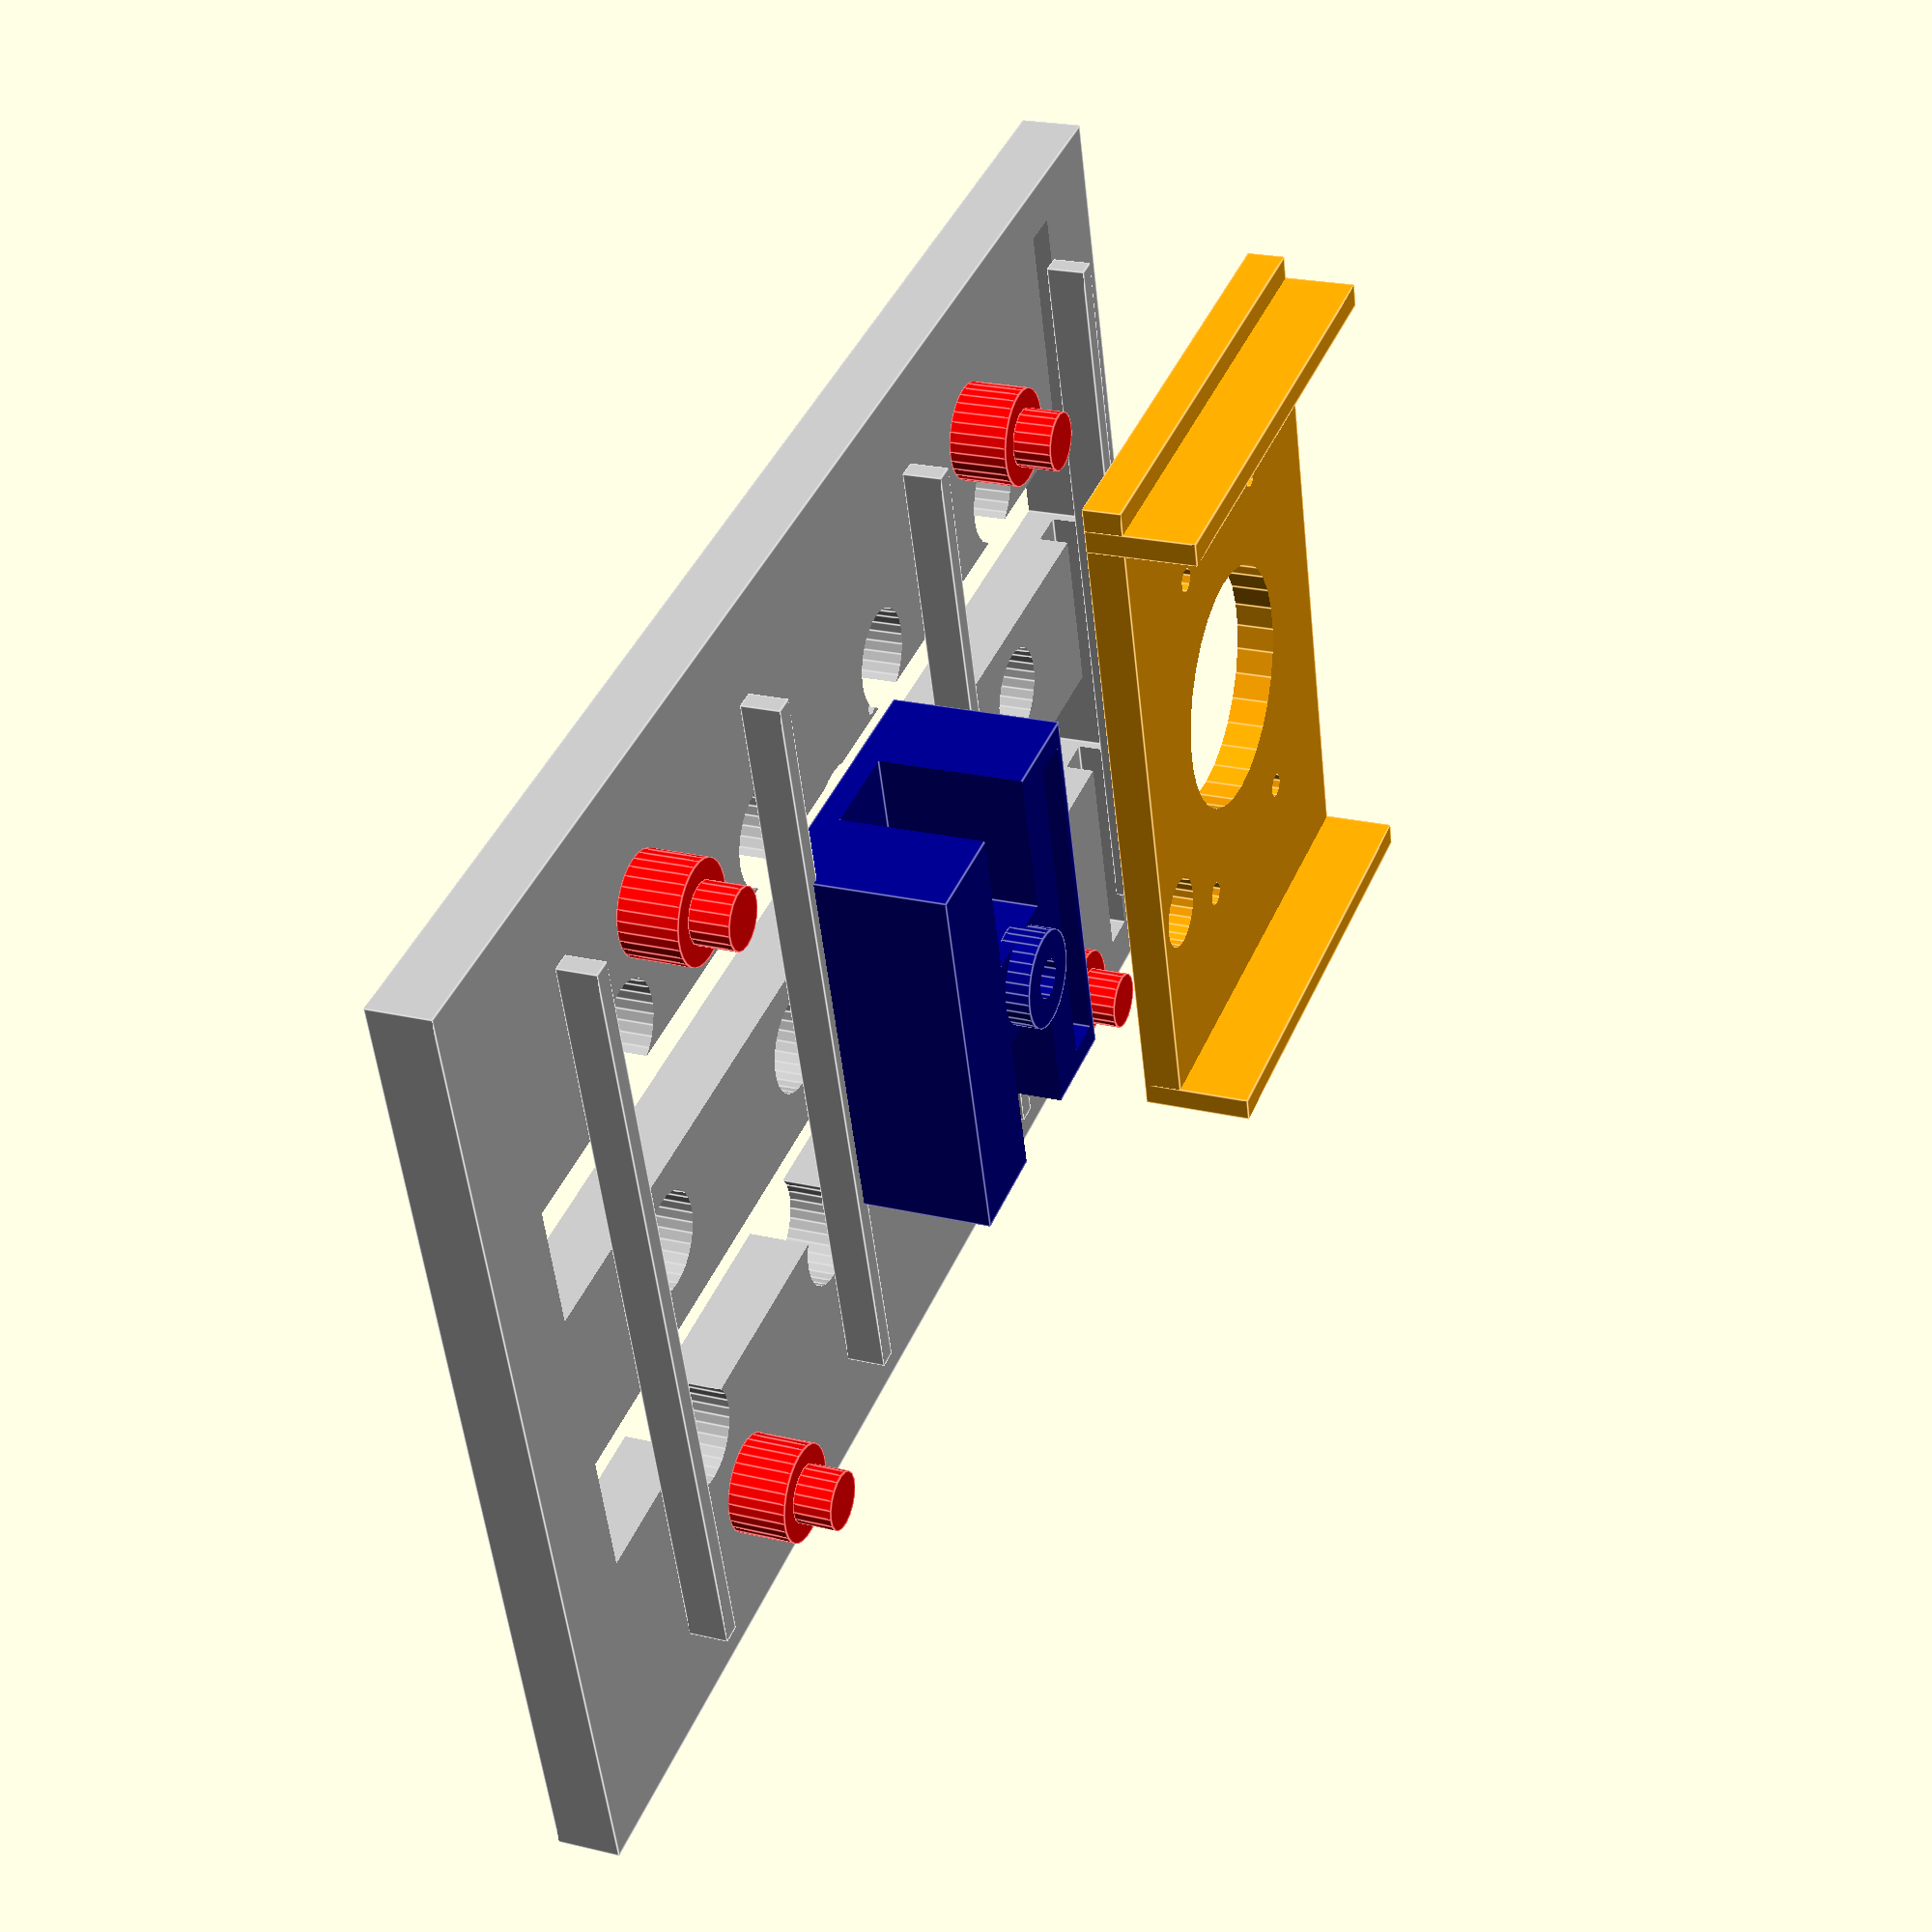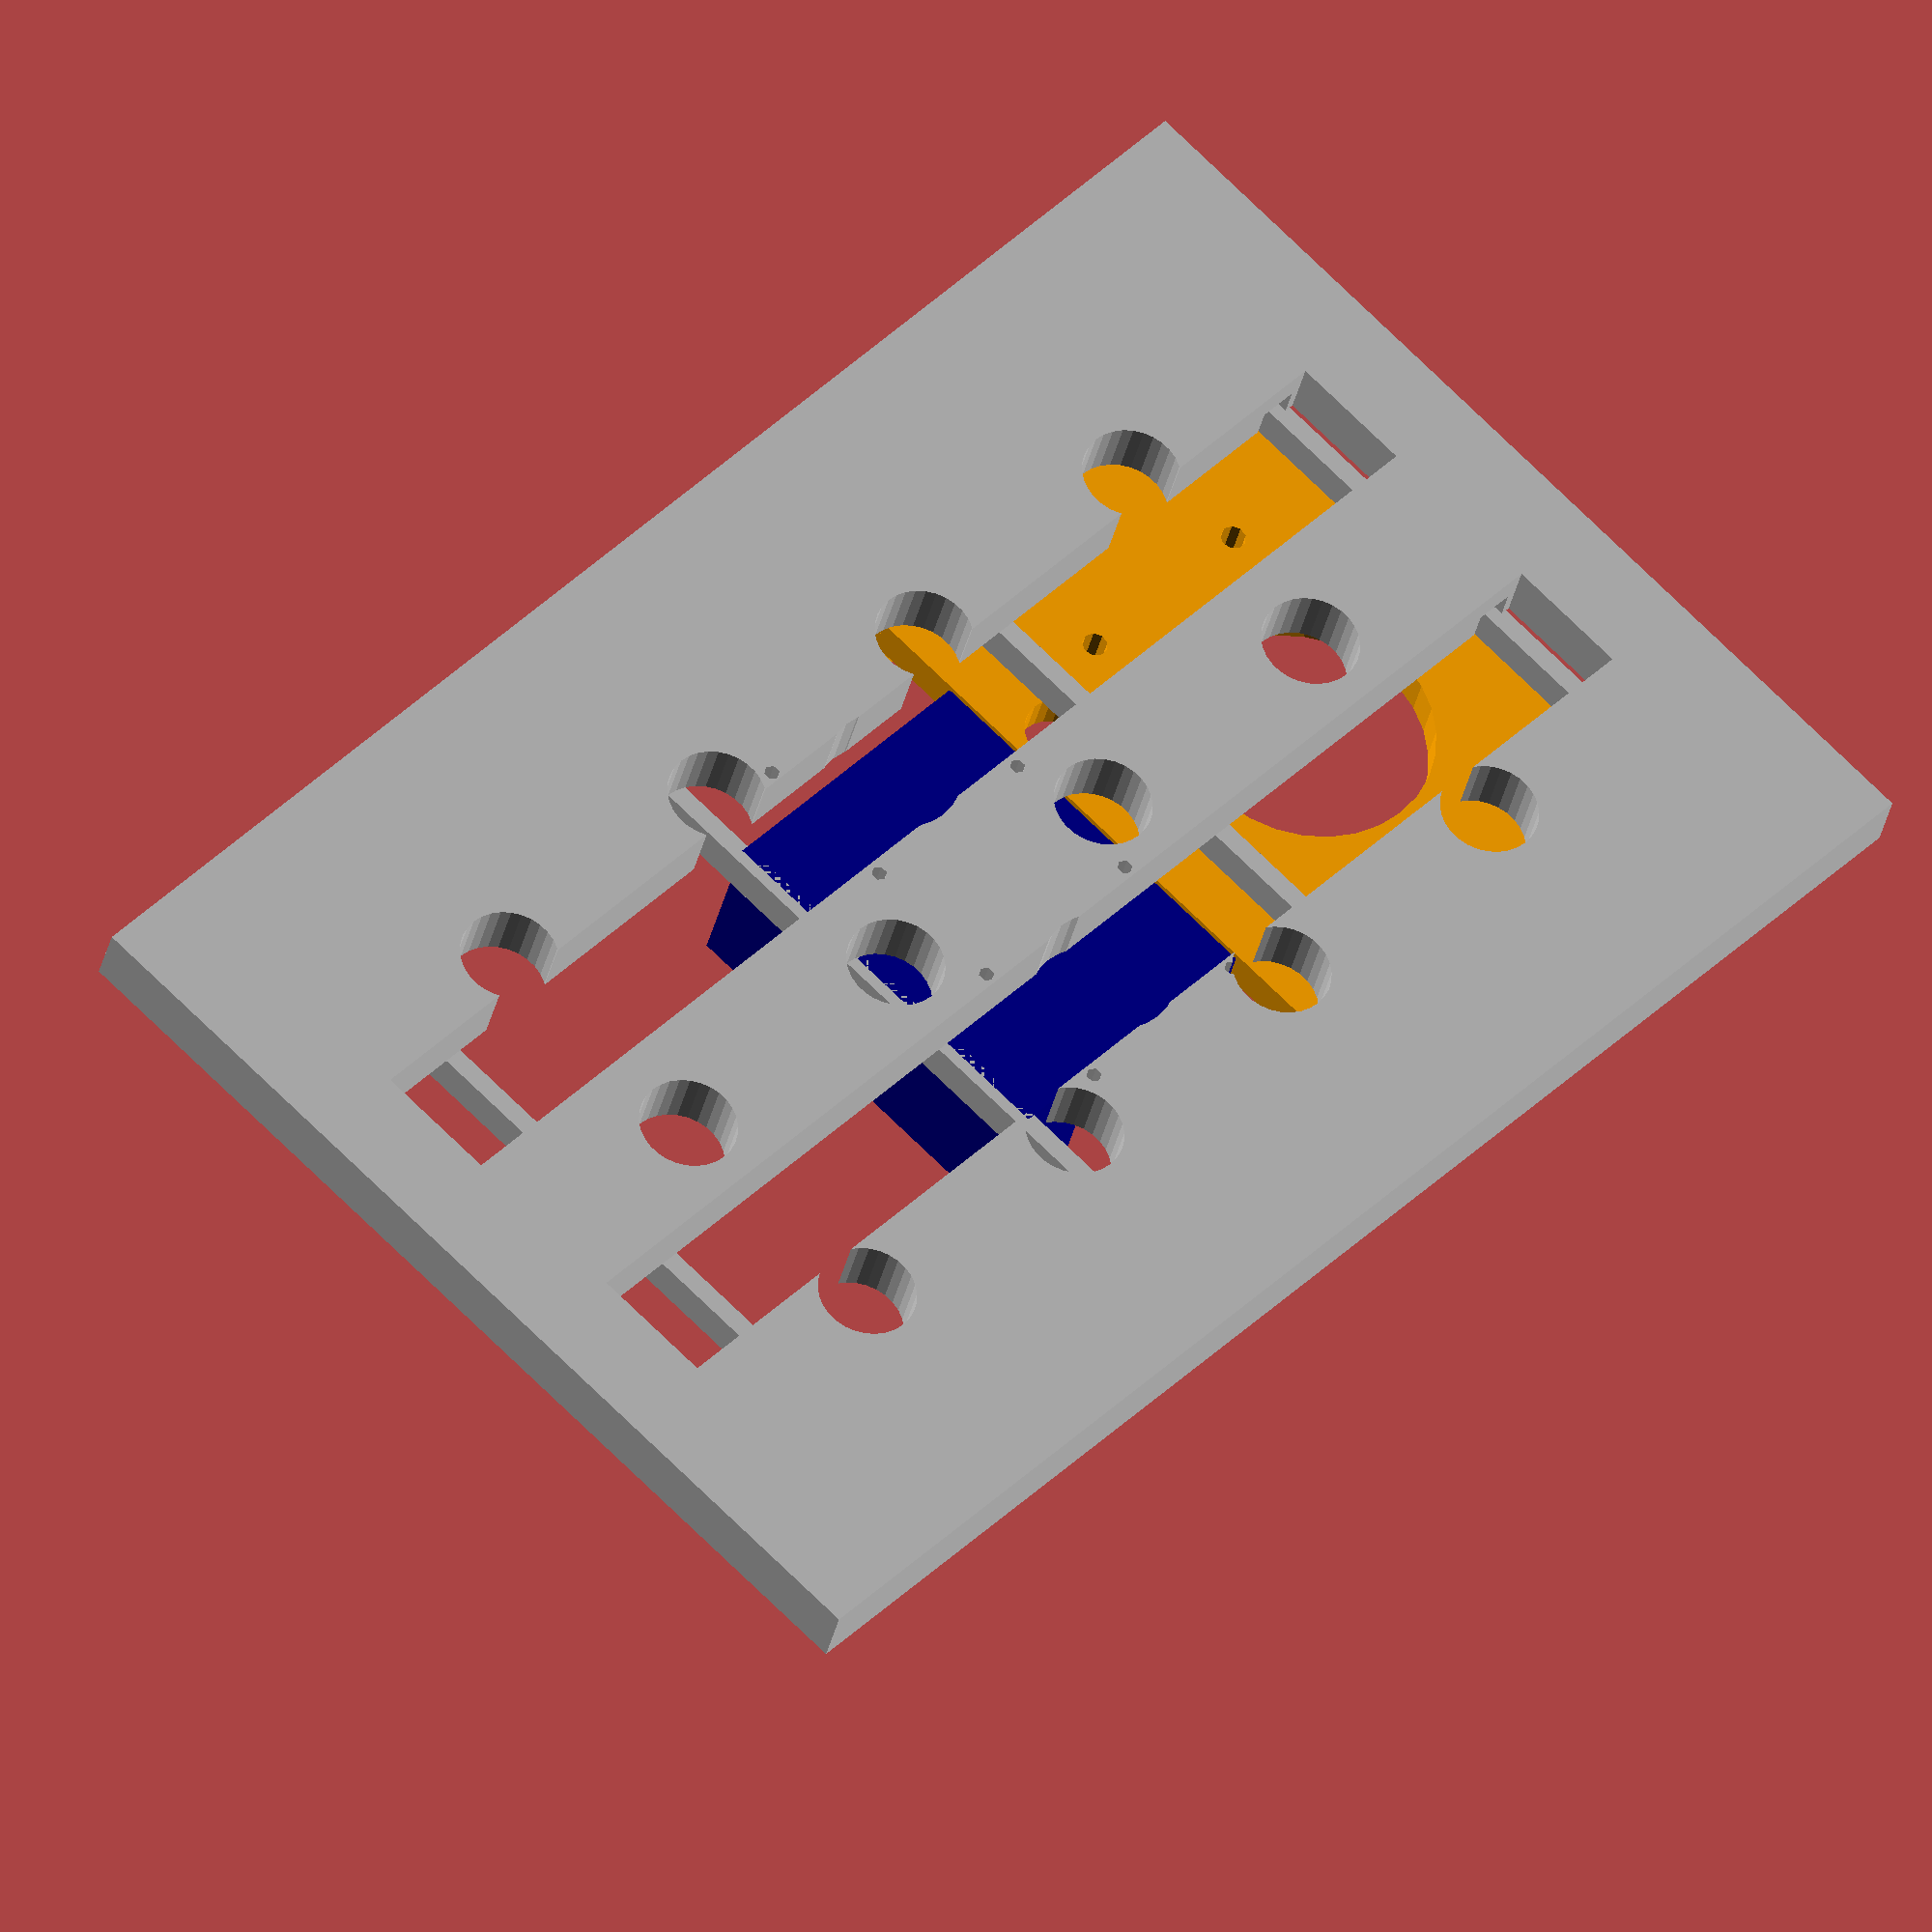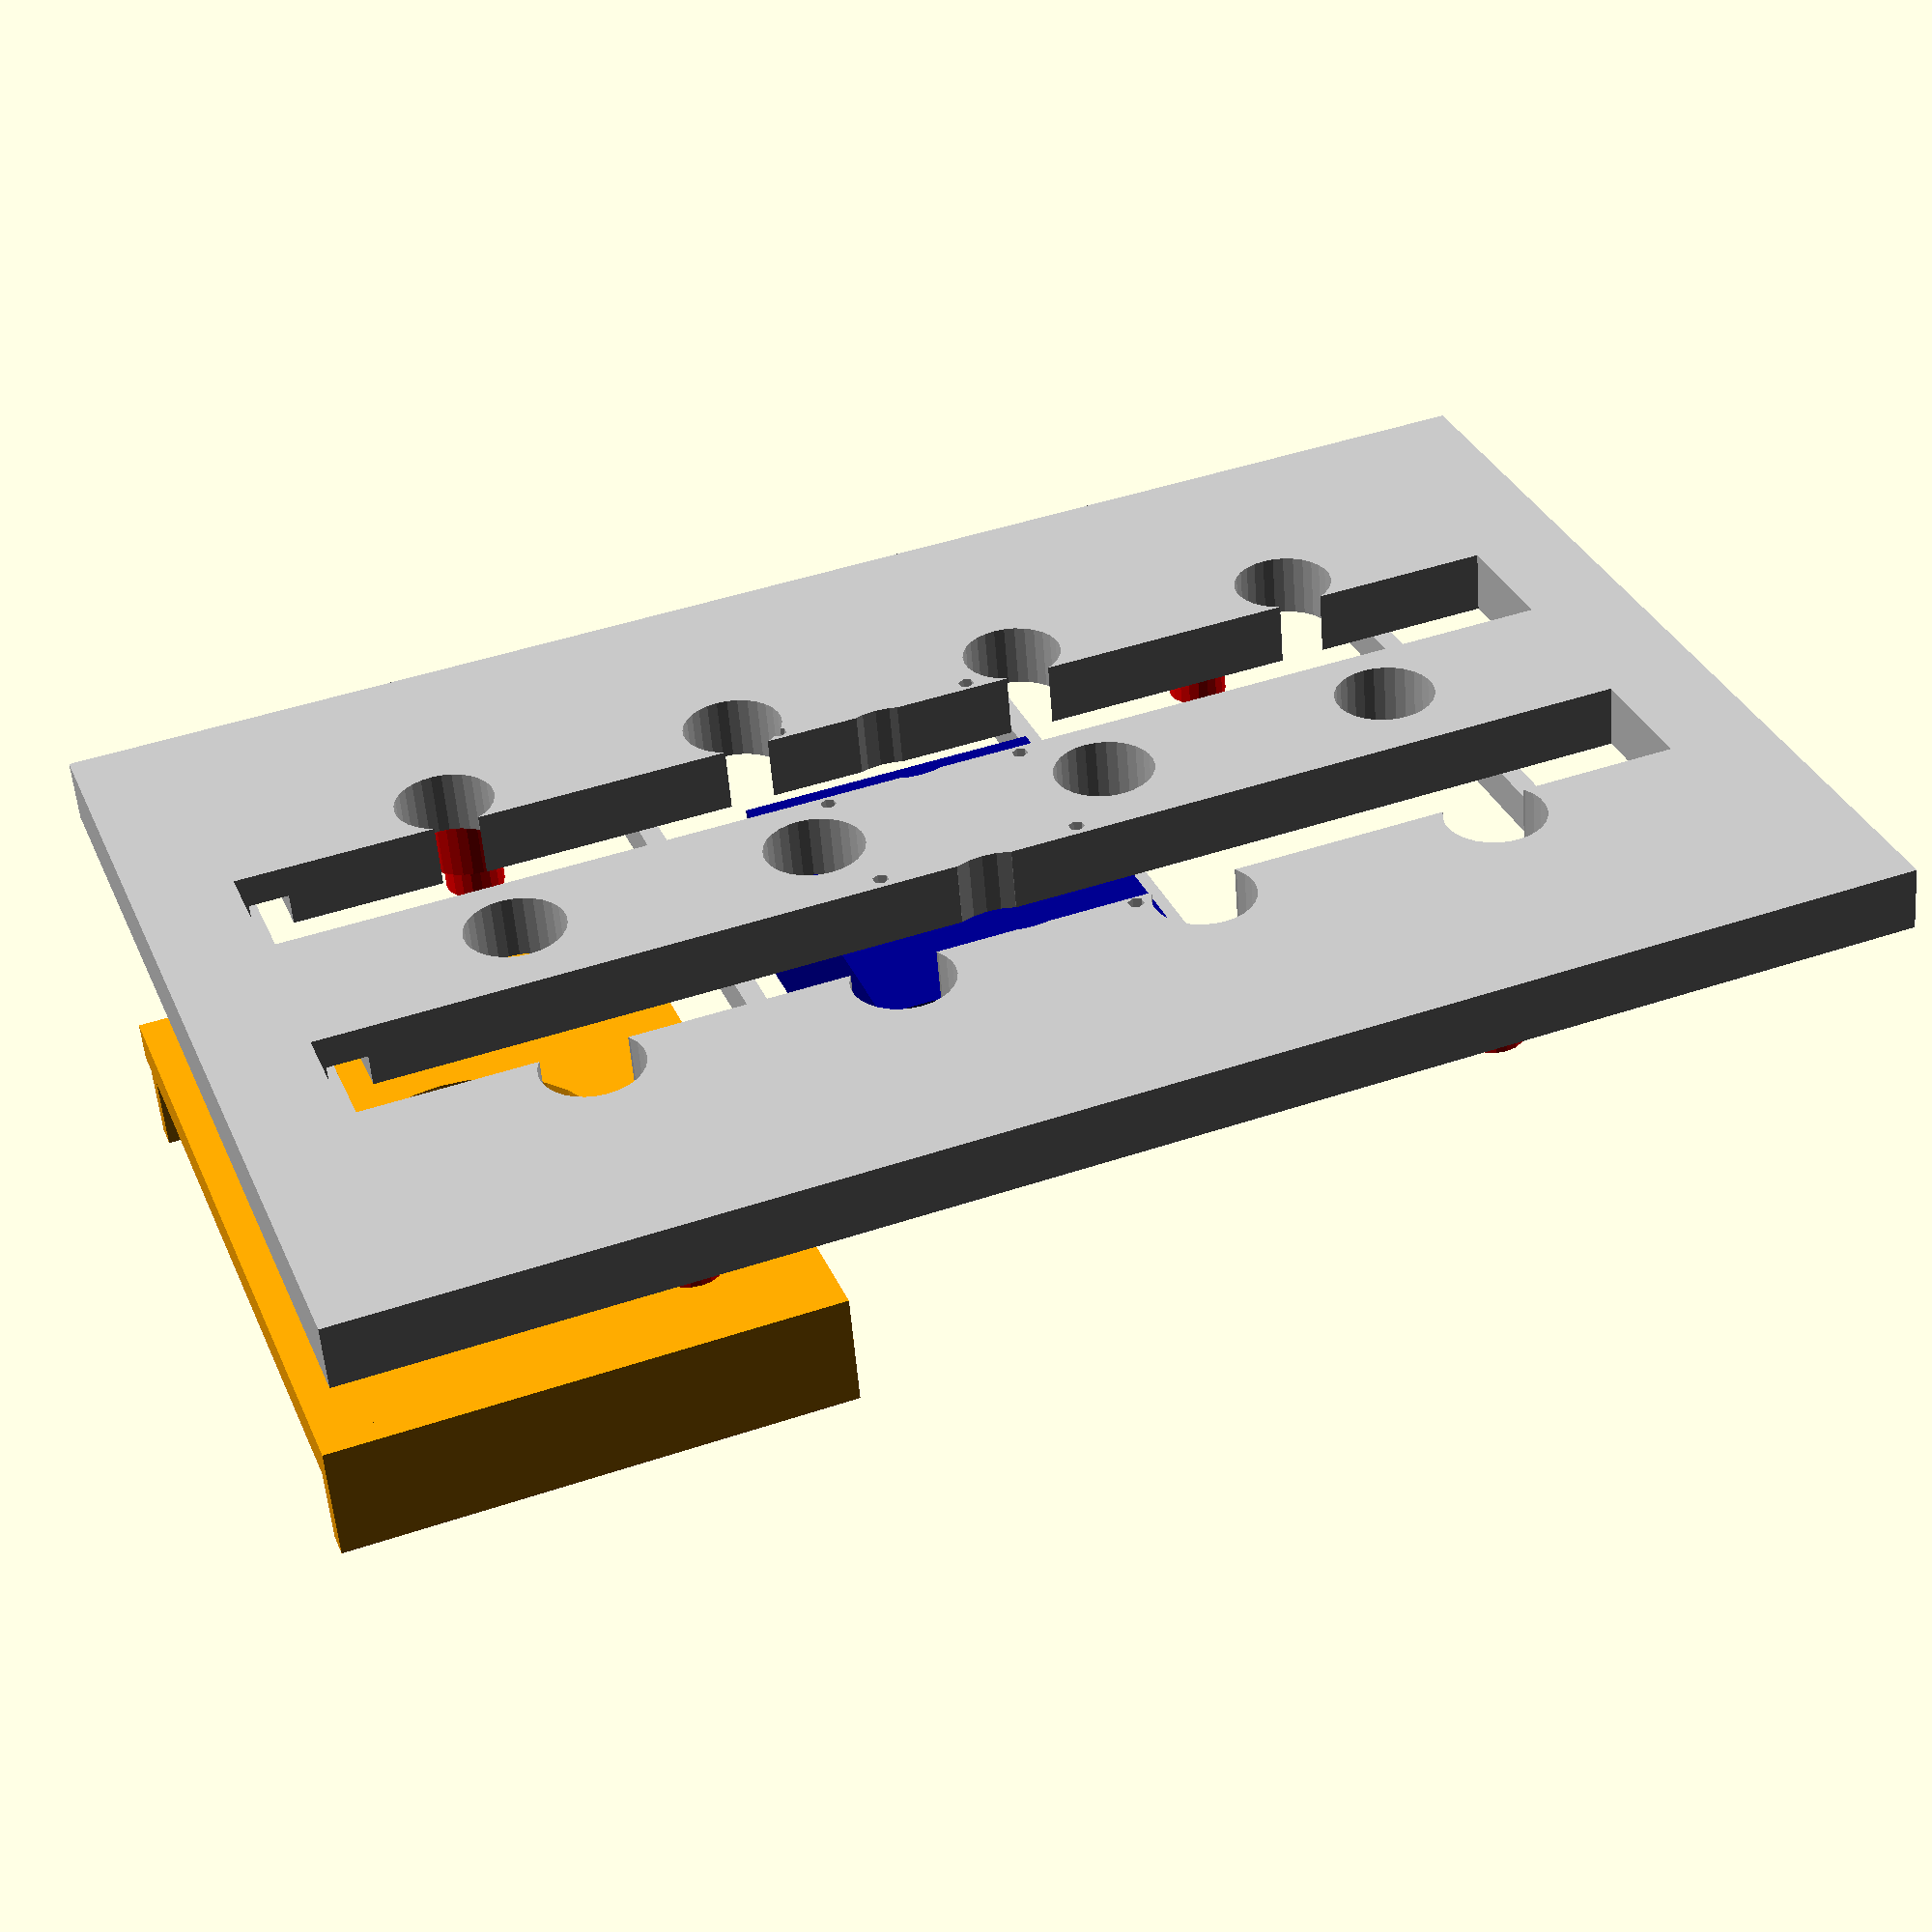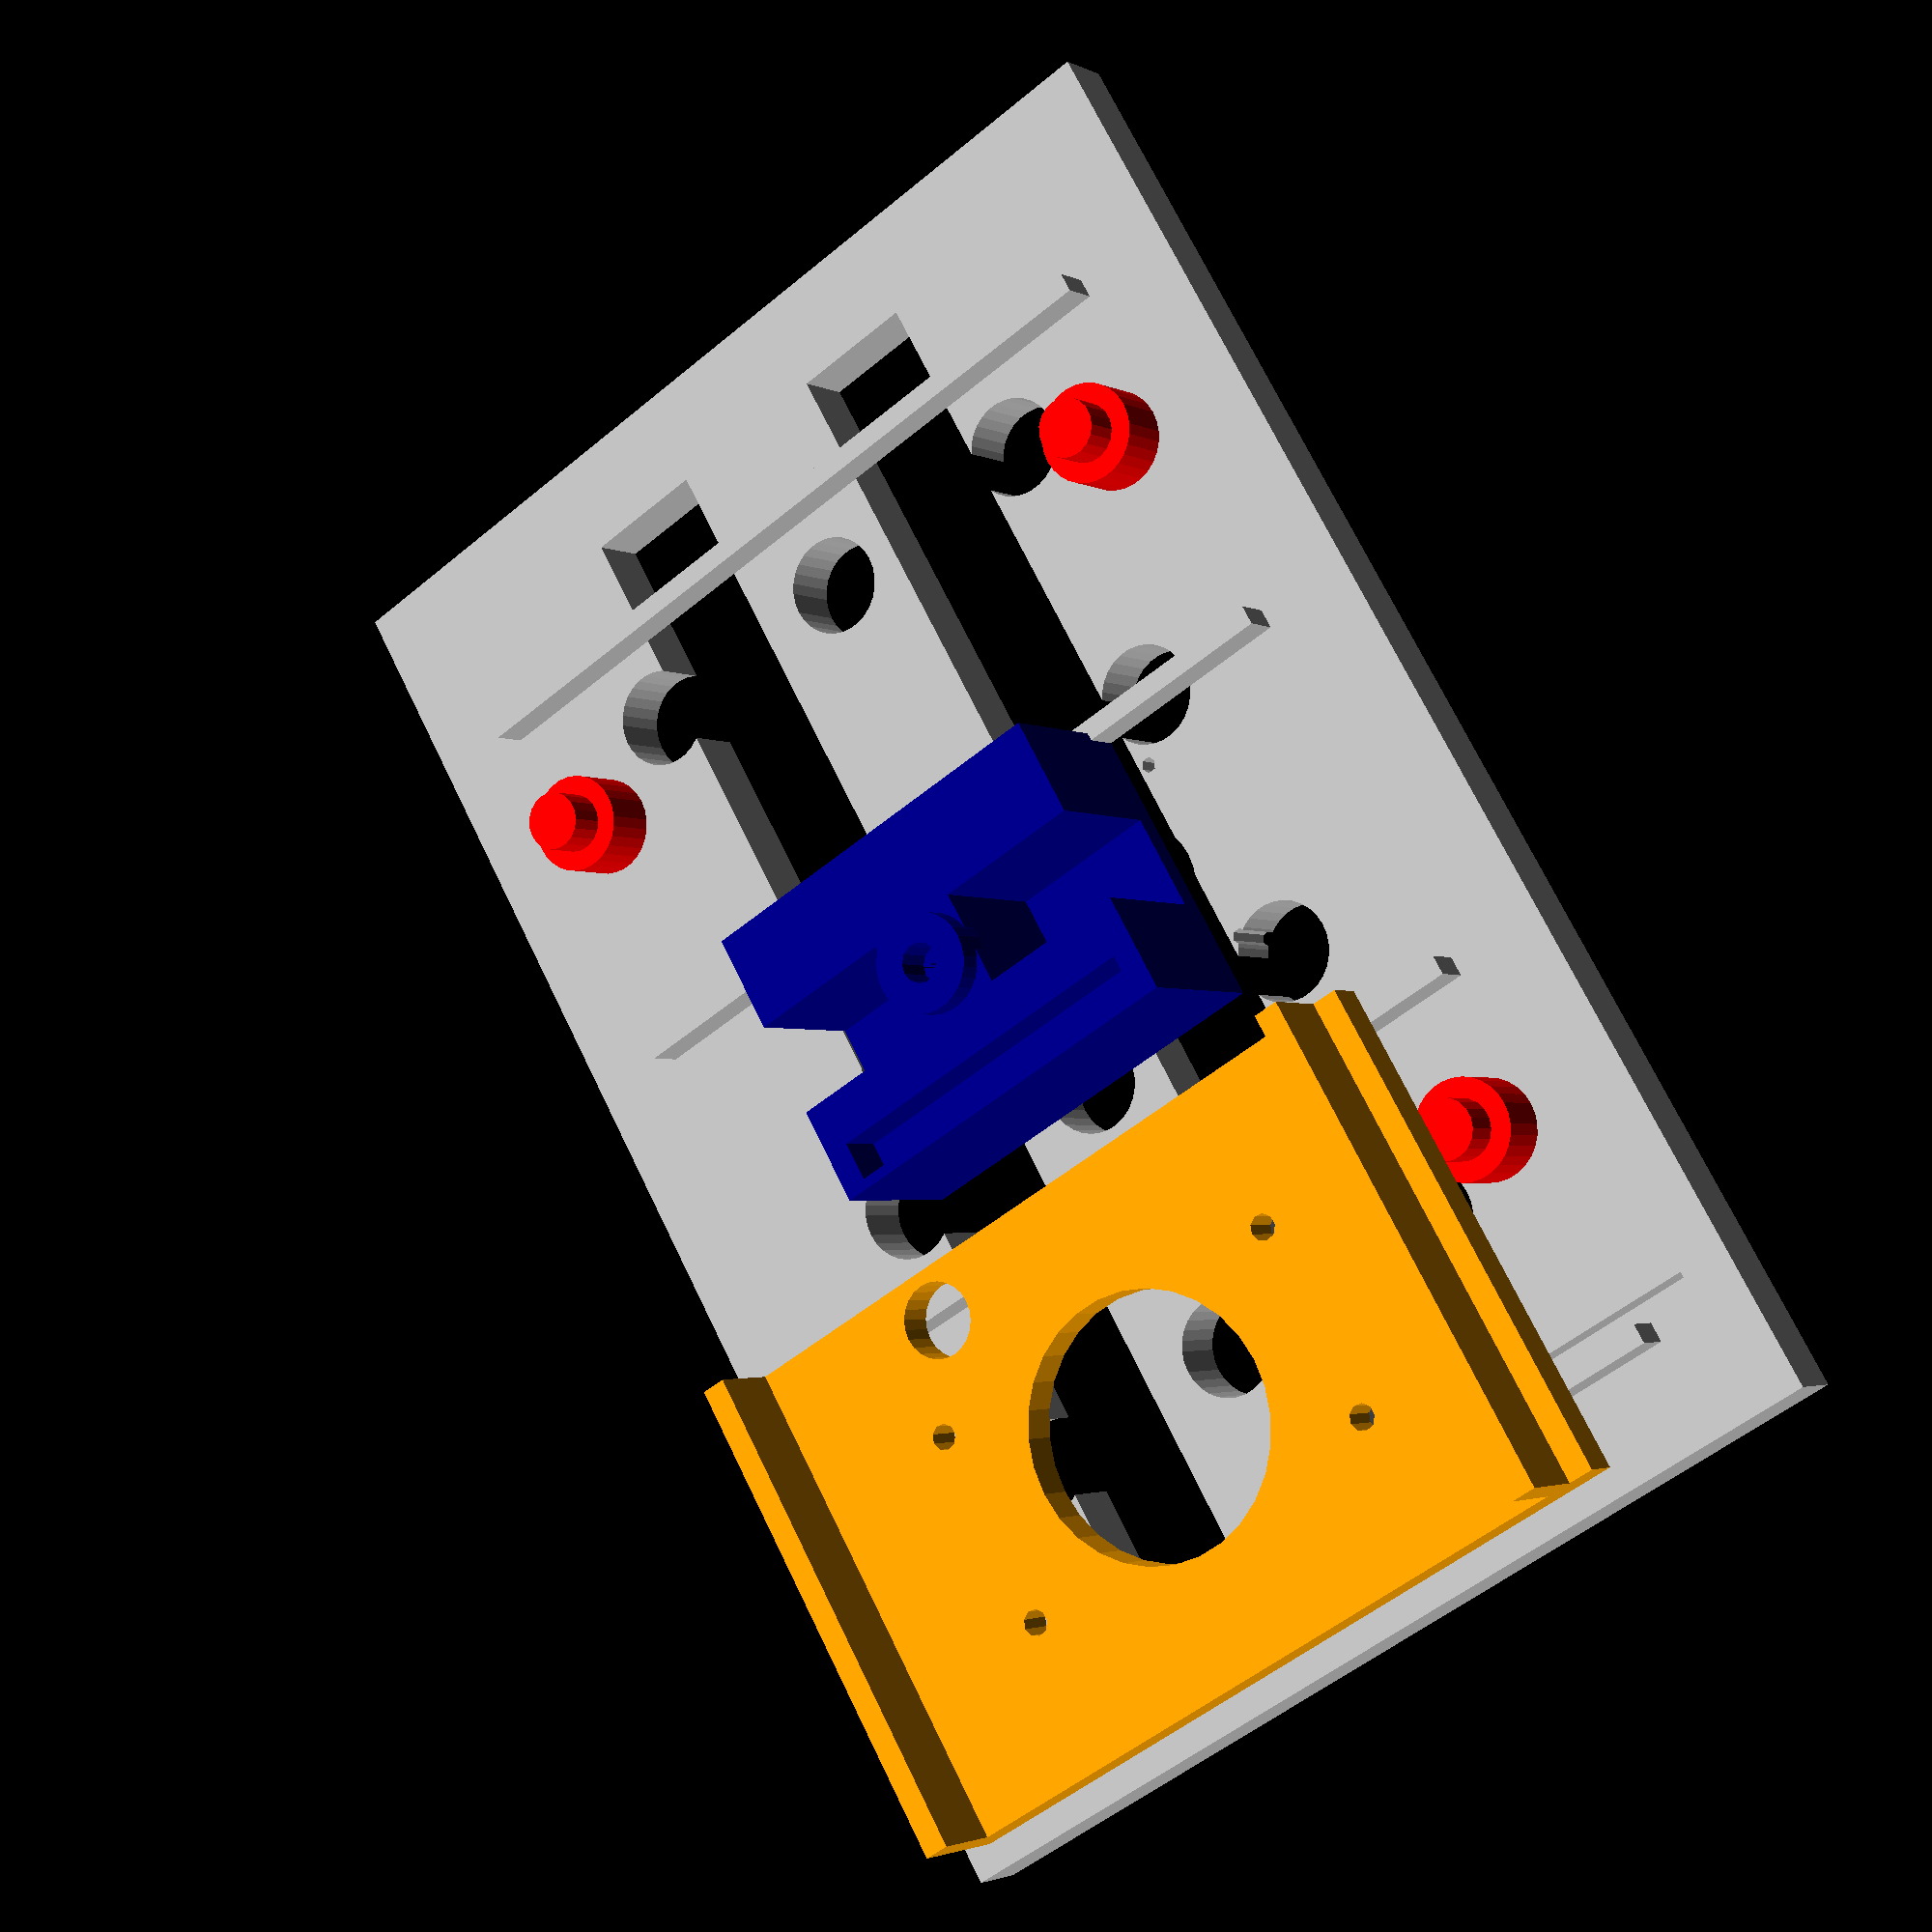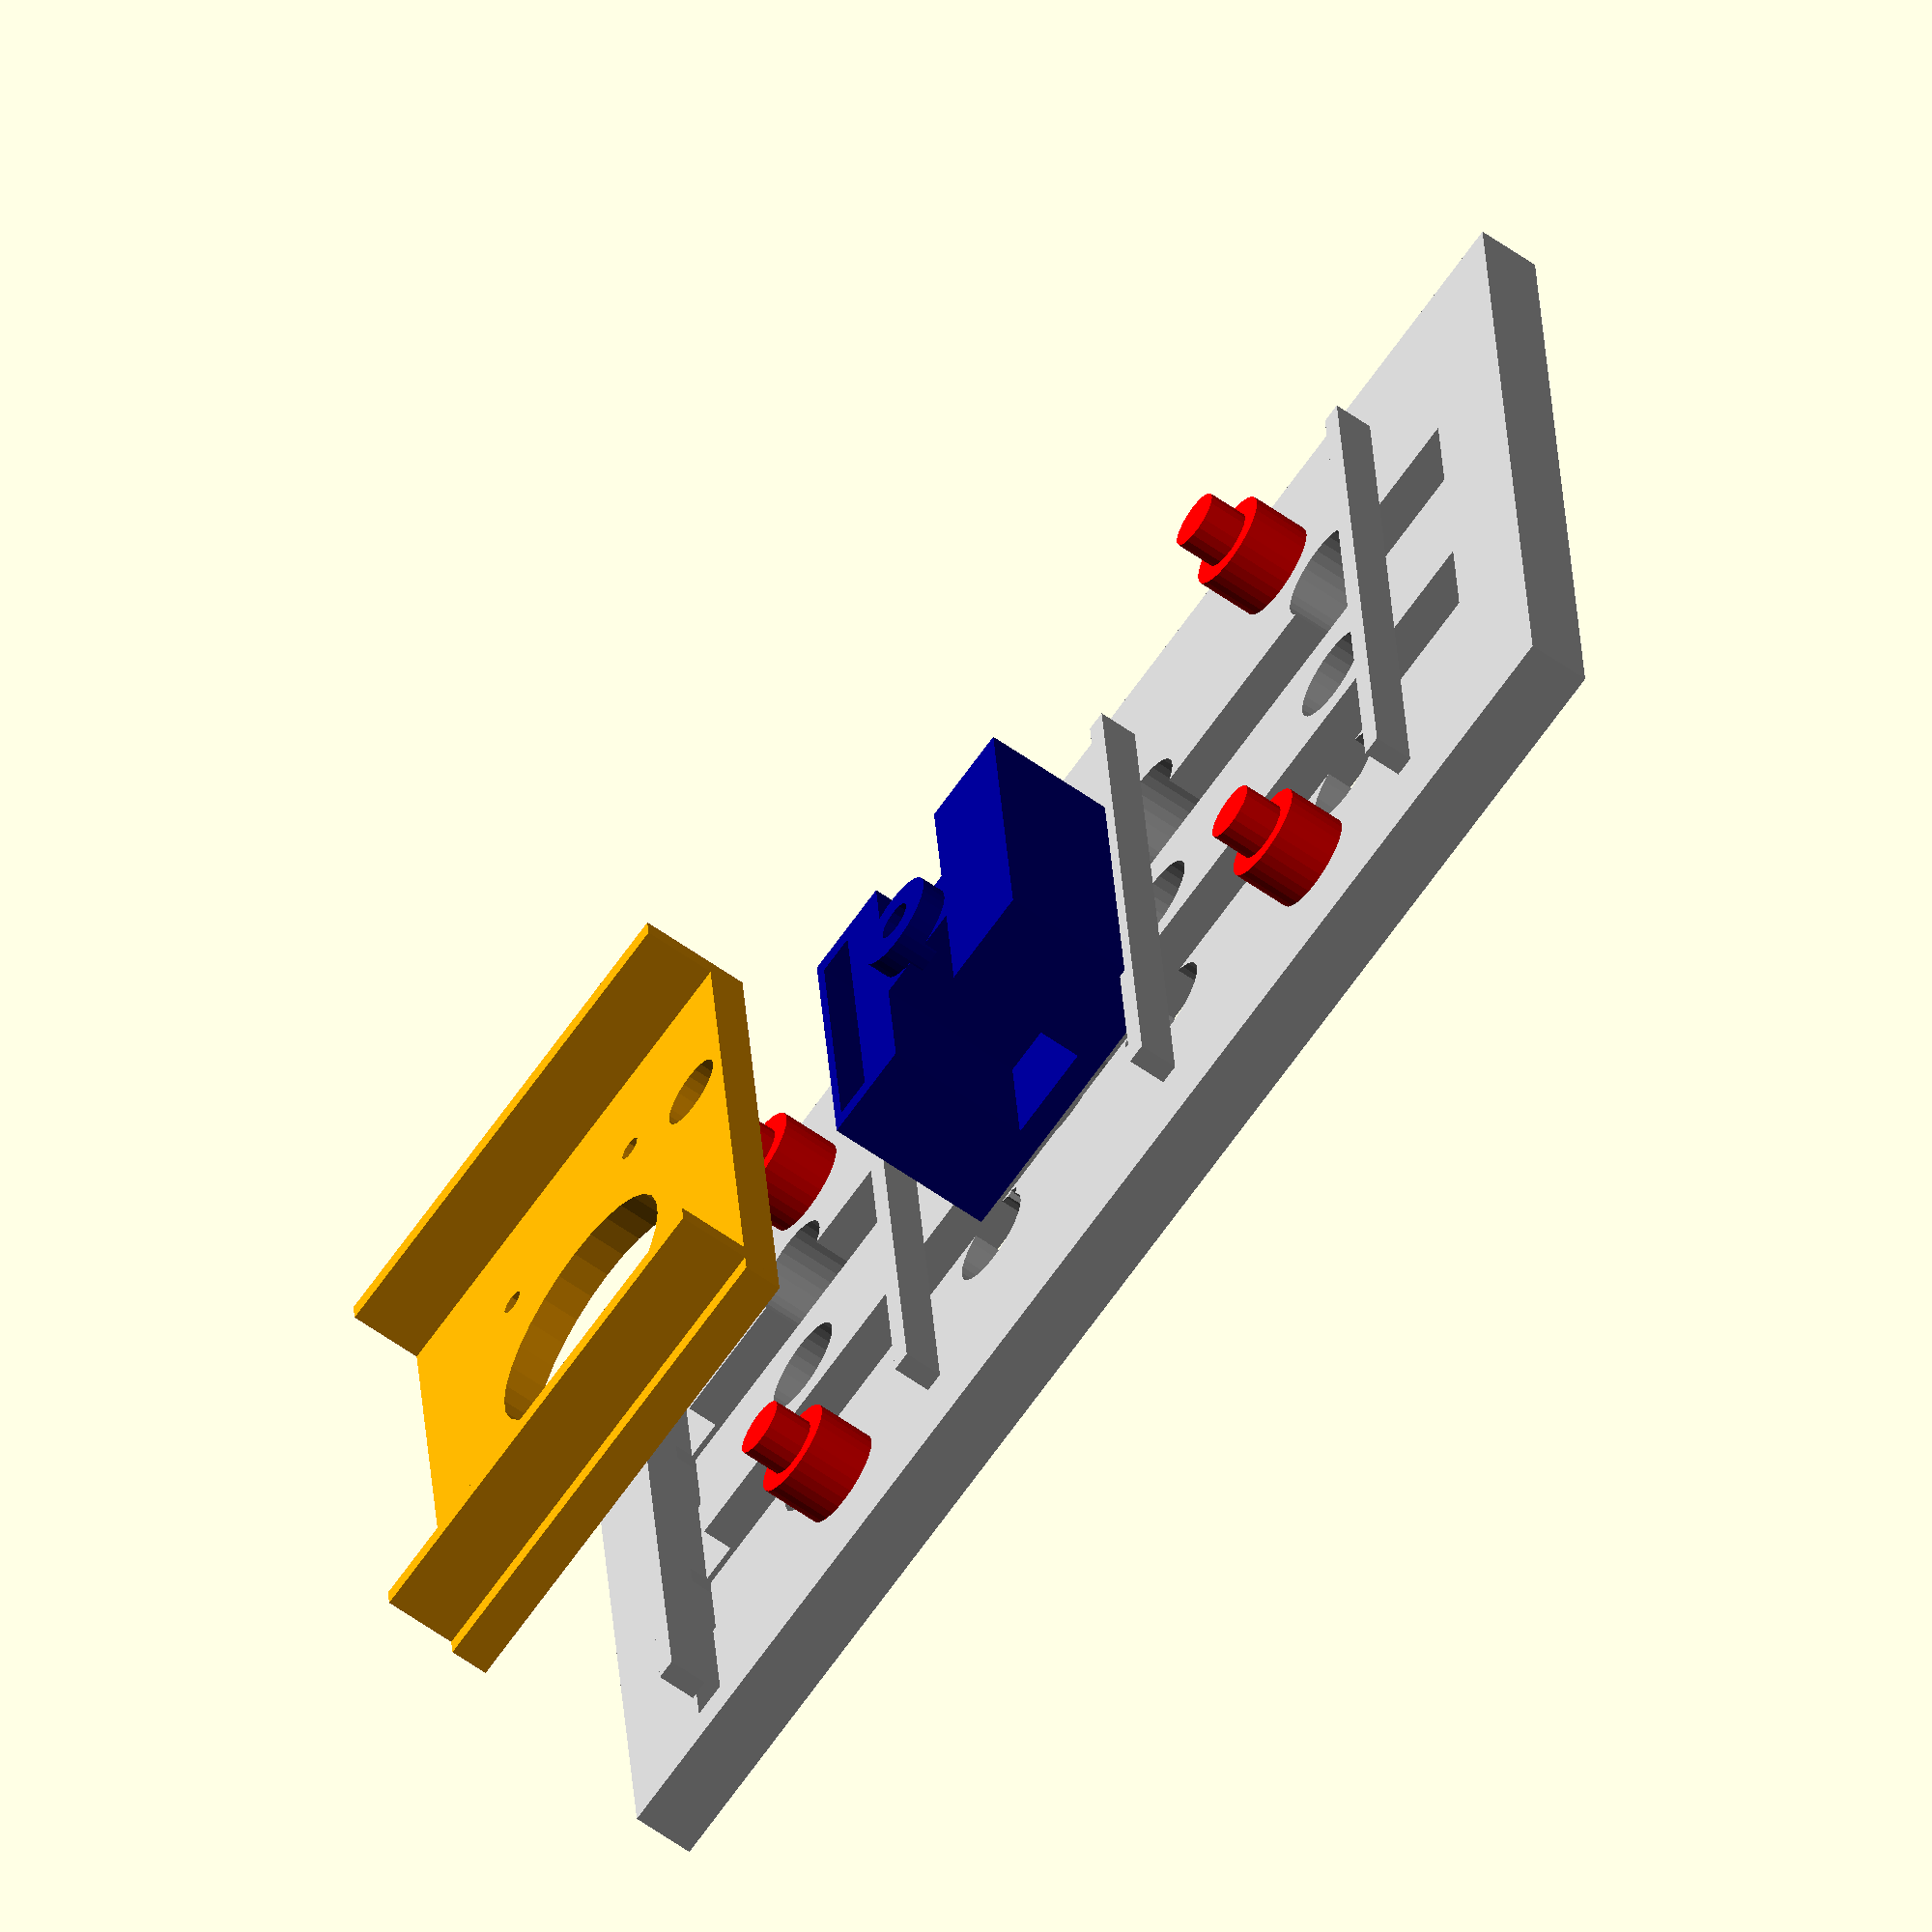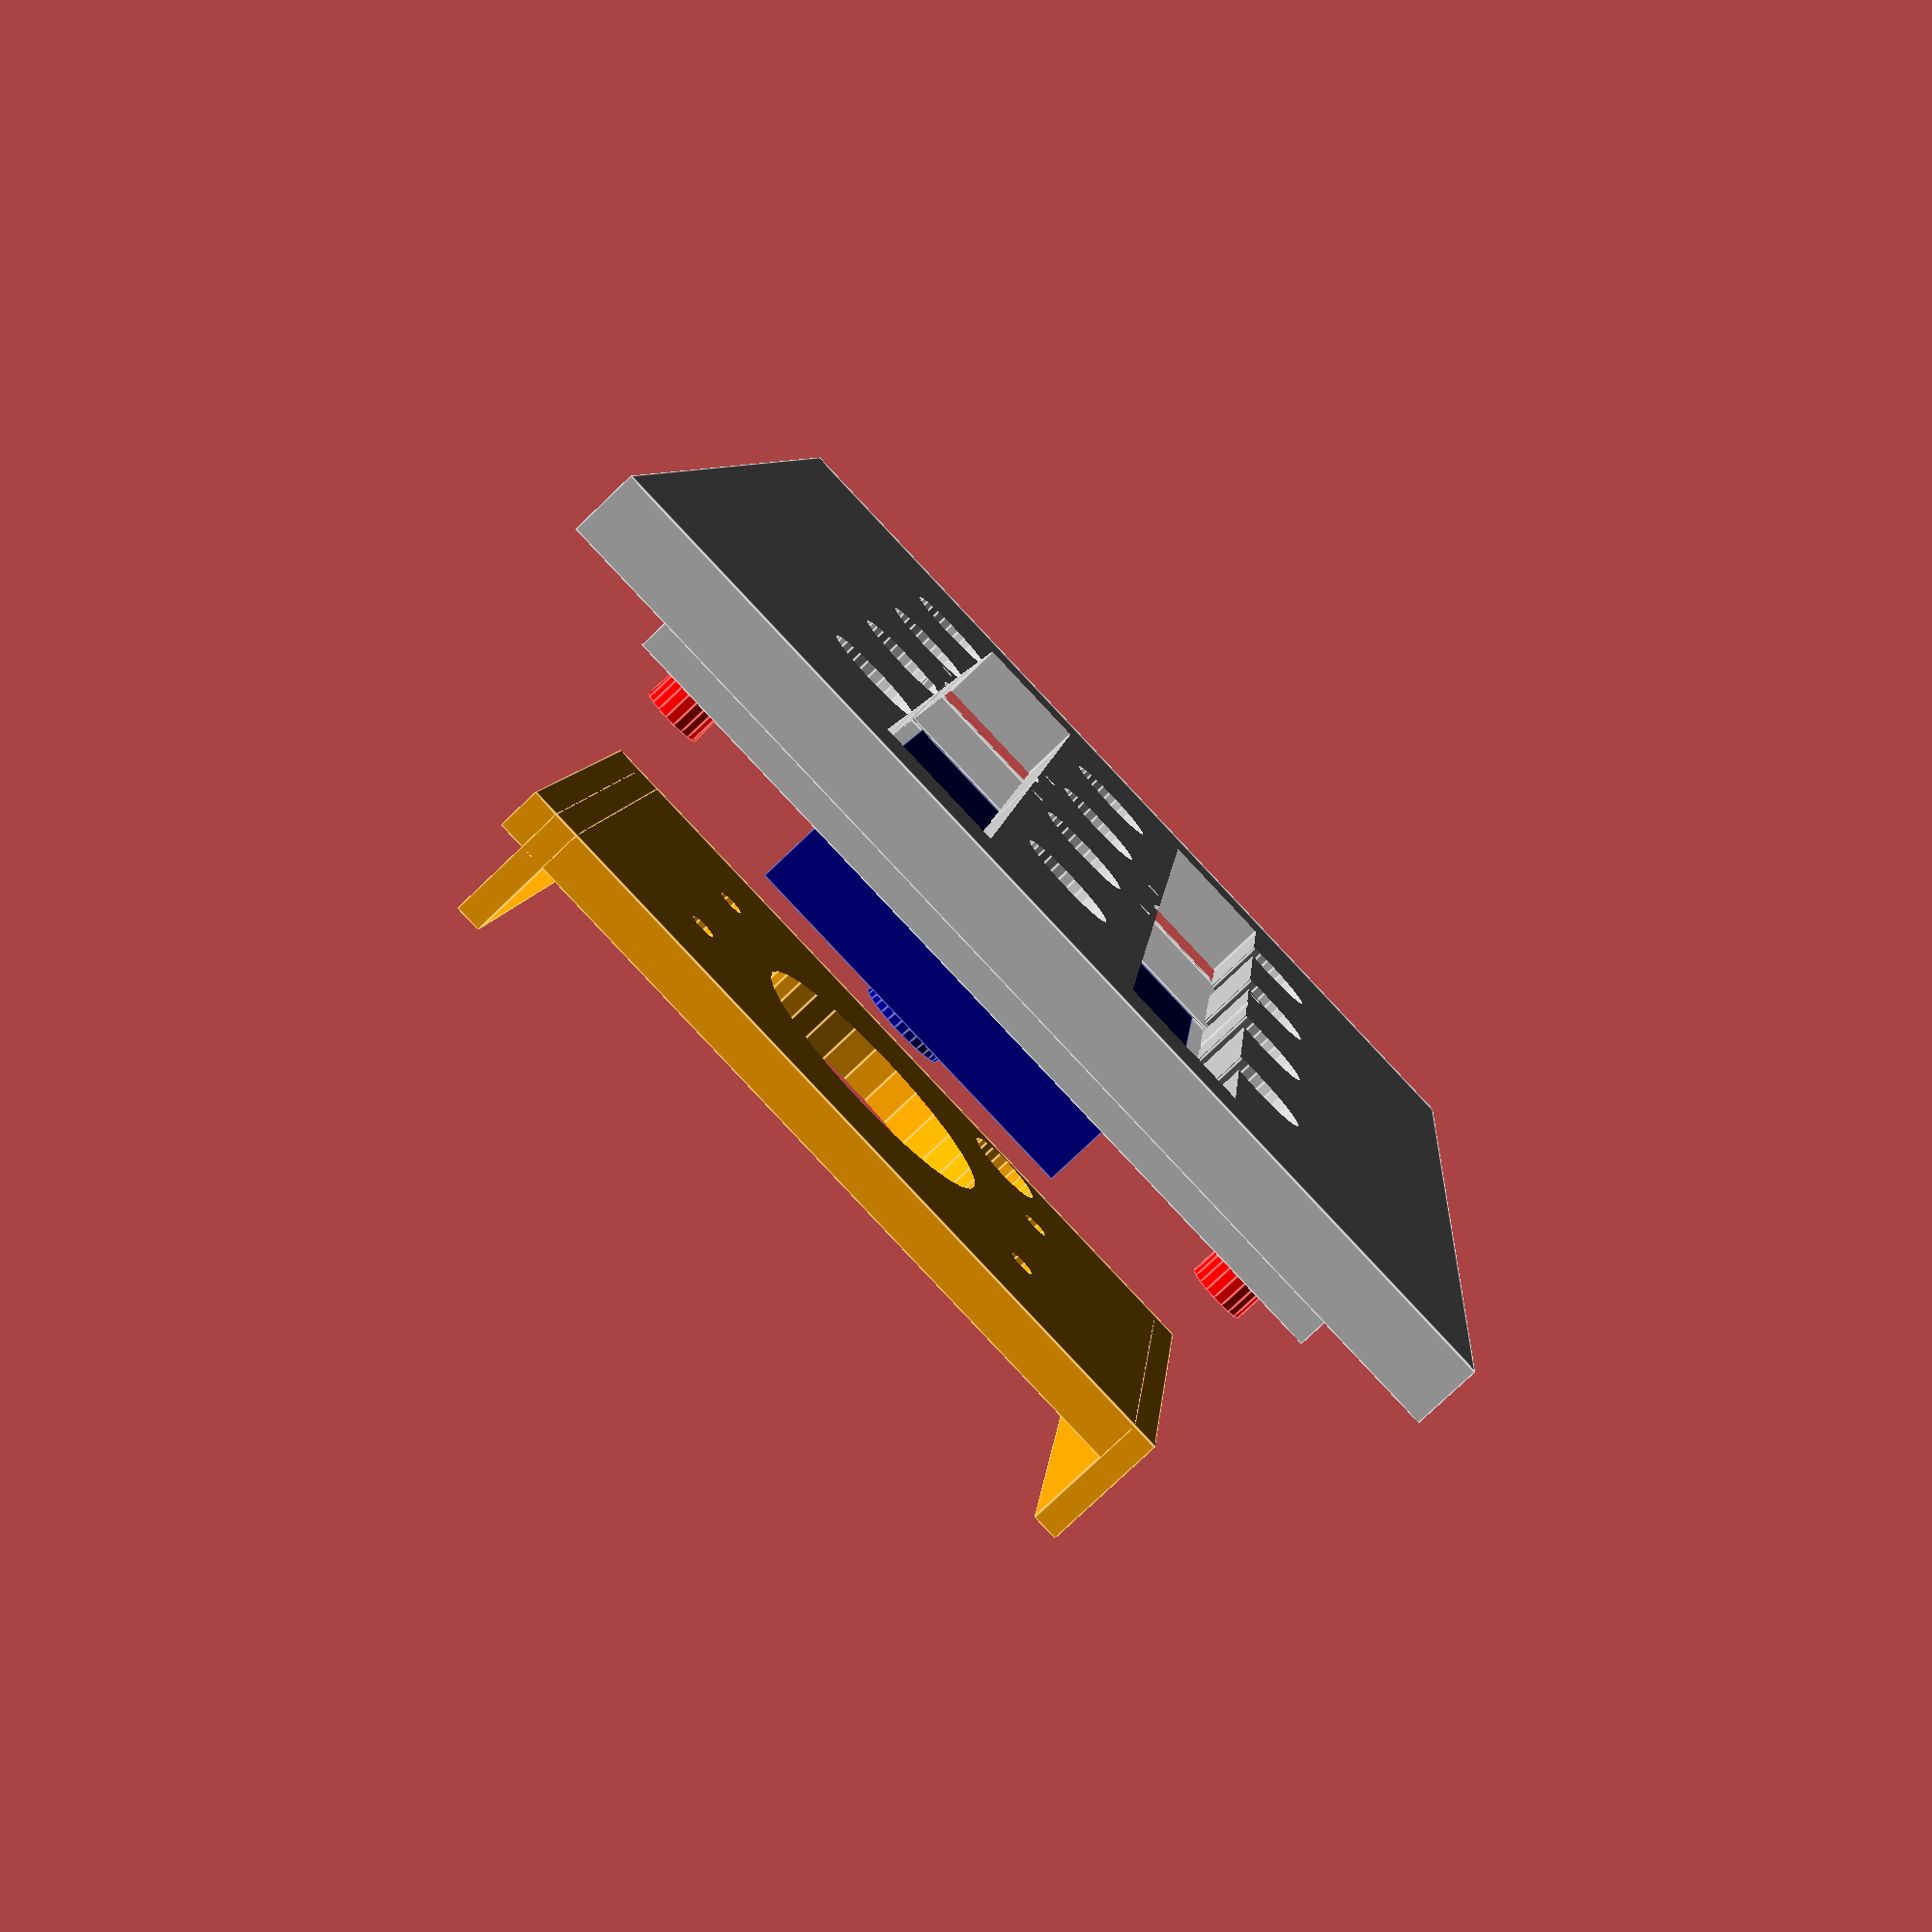
<openscad>
// Back Mount System for Parasol Deployment
// Part of P32 Animatronic Bot Project
// Mounts on robot's back spine rail system

// Main Parameters
mount_plate_width = 203.2;      // 8.0 INCH
mount_plate_height = 304.8;     // 12.0 INCH
mount_plate_thickness = 12.7;   // 0.5 INCH

spine_rail_width = 25.4;        // 1.0 INCH standard
clamp_gap = 27.4;              // 1.08 INCH for clearance

servo_mount_spacing = 60;       // Distance between servo centers
pivot_shaft_diameter = 8;       // 8mm hardened steel shaft

// Servo Specifications (MG996R)
servo_body_length = 40.7;
servo_body_width = 19.7; 
servo_body_height = 42.9;
servo_horn_diameter = 25;

module back_mount_base_plate() {
    difference() {
        // Main mounting plate
        cube([mount_plate_width, mount_plate_height, mount_plate_thickness]);
        
        // Spine rail clamp channels (dual rail system)
        translate([mount_plate_width/2 - spine_rail_width/2 - 30, 20, -1])
            cube([spine_rail_width, mount_plate_height - 40, mount_plate_thickness + 2]);
        
        translate([mount_plate_width/2 + spine_rail_width/2 + 5, 20, -1])
            cube([spine_rail_width, mount_plate_height - 40, mount_plate_thickness + 2]);
        
        // Lightening holes for weight reduction
        for(x = [50, 100, 150]) {
            for(y = [60, 120, 180, 240]) {
                translate([x, y, -1])
                    cylinder(d=20, h=mount_plate_thickness + 2);
            }
        }
        
        // Servo mounting holes
        translate([mount_plate_width/2, mount_plate_height/2, -1]) {
            // Primary pivot servo mount
            translate([-servo_mount_spacing/2, 0, 0])
                servo_mounting_holes();
            
            // Secondary stabilizer servo mount  
            translate([servo_mount_spacing/2, 0, 0])
                servo_mounting_holes();
        }
        
        // Cable routing channels
        translate([10, mount_plate_height - 30, mount_plate_thickness/2])
            cube([mount_plate_width - 20, 8, mount_plate_thickness]);
    }
    
    // Reinforcement ribs
    translate([20, 0, mount_plate_thickness]) {
        for(y = [40, 120, 200, 280]) {
            translate([0, y, 0])
                cube([mount_plate_width - 40, 4, 8]);
        }
    }
}

module servo_mounting_holes() {
    // Standard MG996R mounting pattern
    servo_hole_spacing_x = 30;
    servo_hole_spacing_y = 40;
    
    for(x = [-servo_hole_spacing_x/2, servo_hole_spacing_x/2]) {
        for(y = [-servo_hole_spacing_y/2, servo_hole_spacing_y/2]) {
            translate([x, y, 0])
                cylinder(d=3.2, h=20);  // M3 screw holes
        }
    }
    
    // Central shaft hole for servo horn
    cylinder(d=servo_horn_diameter + 2, h=20);
}

module pivot_mechanism_housing() {
    difference() {
        // Main housing body
        translate([mount_plate_width/2 - 40, mount_plate_height/2 - 30, mount_plate_thickness])
            cube([80, 60, 35]);
        
        // Servo cavity (primary)
        translate([mount_plate_width/2 - servo_mount_spacing/2, mount_plate_height/2, mount_plate_thickness + 5]) {
            translate([-servo_body_length/2, -servo_body_width/2, 0])
                cube([servo_body_length, servo_body_width, servo_body_height]);
        }
        
        // Servo cavity (secondary)
        translate([mount_plate_width/2 + servo_mount_spacing/2, mount_plate_height/2, mount_plate_thickness + 5]) {
            translate([-servo_body_length/2, -servo_body_width/2, 0])
                cube([servo_body_length, servo_body_width, servo_body_height]);
        }
        
        // Pivot shaft channel
        translate([mount_plate_width/2, mount_plate_height/2, mount_plate_thickness - 1])
            rotate([0, 0, 0])
                cylinder(d=pivot_shaft_diameter + 0.2, h=50);
        
        // Access panels for servo wiring
        translate([mount_plate_width/2 - 35, mount_plate_height/2 + 20, mount_plate_thickness + 25])
            cube([70, 8, 15]);
    }
    
    // Bearing mounts for pivot shaft
    translate([mount_plate_width/2, mount_plate_height/2, mount_plate_thickness + 32]) {
        difference() {
            cylinder(d=20, h=8);
            cylinder(d=pivot_shaft_diameter + 0.1, h=10);
        }
    }
}

module attachment_platform() {
    platform_width = 150;
    platform_depth = 100;
    platform_thickness = 8;
    
    difference() {
        // Platform base
        translate([mount_plate_width/2 - platform_width/2, mount_plate_height - platform_depth, 
                   mount_plate_thickness + 35])
            cube([platform_width, platform_depth, platform_thickness]);
        
        // Parasol central mount (standard 50mm tube interface)
        translate([mount_plate_width/2, mount_plate_height - platform_depth/2, mount_plate_thickness + 30])
            cylinder(d=52, h=15);
        
        // Bolt pattern for equipment attachment
        for(x = [-40, 0, 40]) {
            for(y = [-20, 20]) {
                translate([mount_plate_width/2 + x, mount_plate_height - platform_depth/2 + y, 
                          mount_plate_thickness + 30])
                    cylinder(d=5.2, h=15);  // M5 bolts
            }
        }
        
        // Cable pass-through
        translate([mount_plate_width/2 + 30, mount_plate_height - platform_depth + 10, 
                   mount_plate_thickness + 30])
            cylinder(d=15, h=15);
    }
    
    // Reinforcement brackets
    for(side = [-1, 1]) {
        translate([mount_plate_width/2 + side * platform_width/2 - side * 5, 
                   mount_plate_height - platform_depth, mount_plate_thickness + 35]) {
            cube([5, platform_depth, platform_thickness + 15]);
        }
    }
}

module locking_mechanism() {
    // Spring-loaded transport locks
    lock_positions = [
        [30, mount_plate_height/2 - 80],
        [mount_plate_width - 30, mount_plate_height/2 - 80],
        [30, mount_plate_height/2 + 80], 
        [mount_plate_width - 30, mount_plate_height/2 + 80]
    ];
    
    for(pos = lock_positions) {
        translate([pos[0], pos[1], mount_plate_thickness]) {
            difference() {
                cylinder(d=20, h=12);
                cylinder(d=6.2, h=15);  // Spring-loaded pin
            }
            
            // Spring housing
            translate([0, 0, 12])
                cylinder(d=12, h=8);
        }
    }
}

// Assembly
module complete_back_mount_system() {
    color("silver") back_mount_base_plate();
    color("darkblue") pivot_mechanism_housing();  
    color("orange") attachment_platform();
    color("red") locking_mechanism();
}

// Render complete system
complete_back_mount_system();

// Print-ready individual components
if(false) {  // Set to true to generate individual STL files
    translate([0, -400, 0]) back_mount_base_plate();
    translate([250, -400, 0]) pivot_mechanism_housing();
    translate([0, -250, 0]) attachment_platform();
    translate([200, -250, 0]) locking_mechanism();
}
</openscad>
<views>
elev=157.3 azim=253.6 roll=247.7 proj=p view=edges
elev=33.0 azim=316.0 roll=168.4 proj=o view=wireframe
elev=235.9 azim=290.7 roll=355.5 proj=p view=solid
elev=182.4 azim=329.5 roll=148.9 proj=p view=solid
elev=242.4 azim=85.2 roll=125.5 proj=o view=wireframe
elev=79.1 azim=174.0 roll=133.6 proj=p view=edges
</views>
